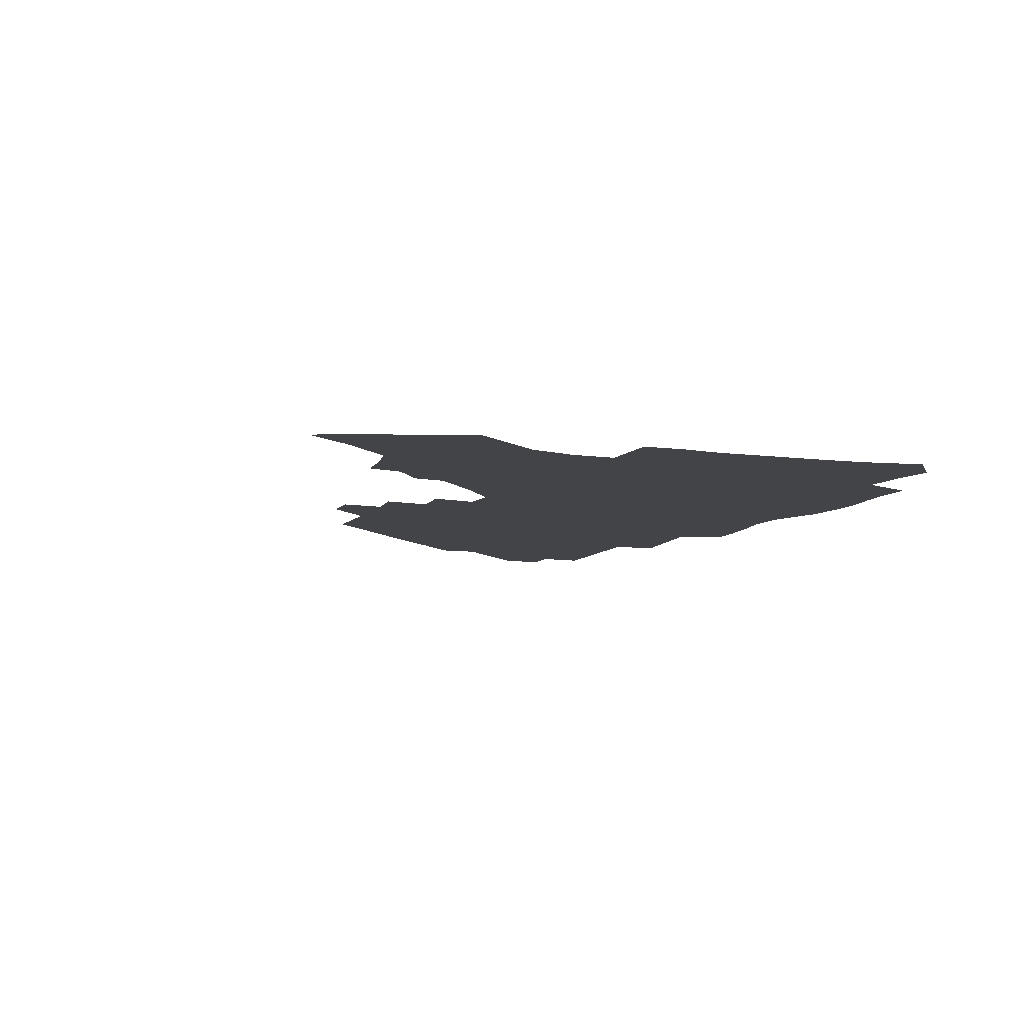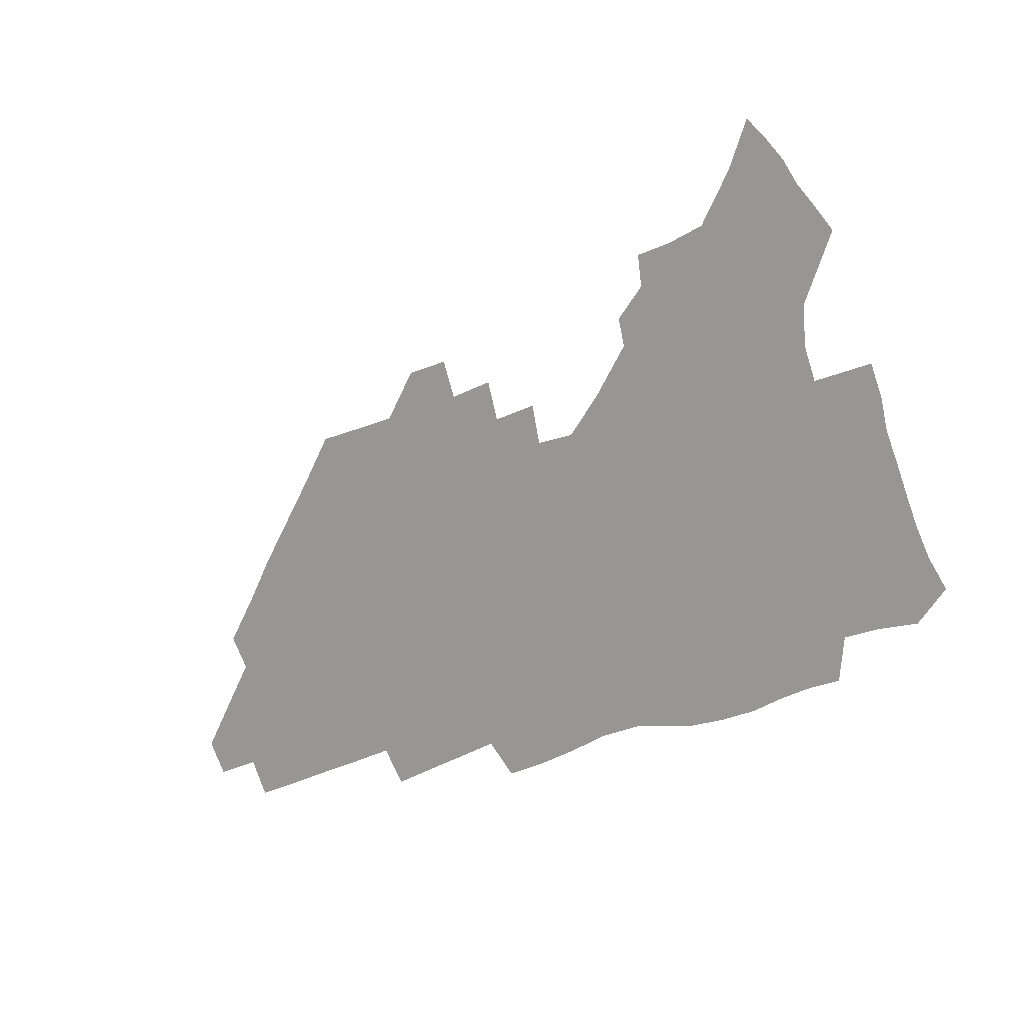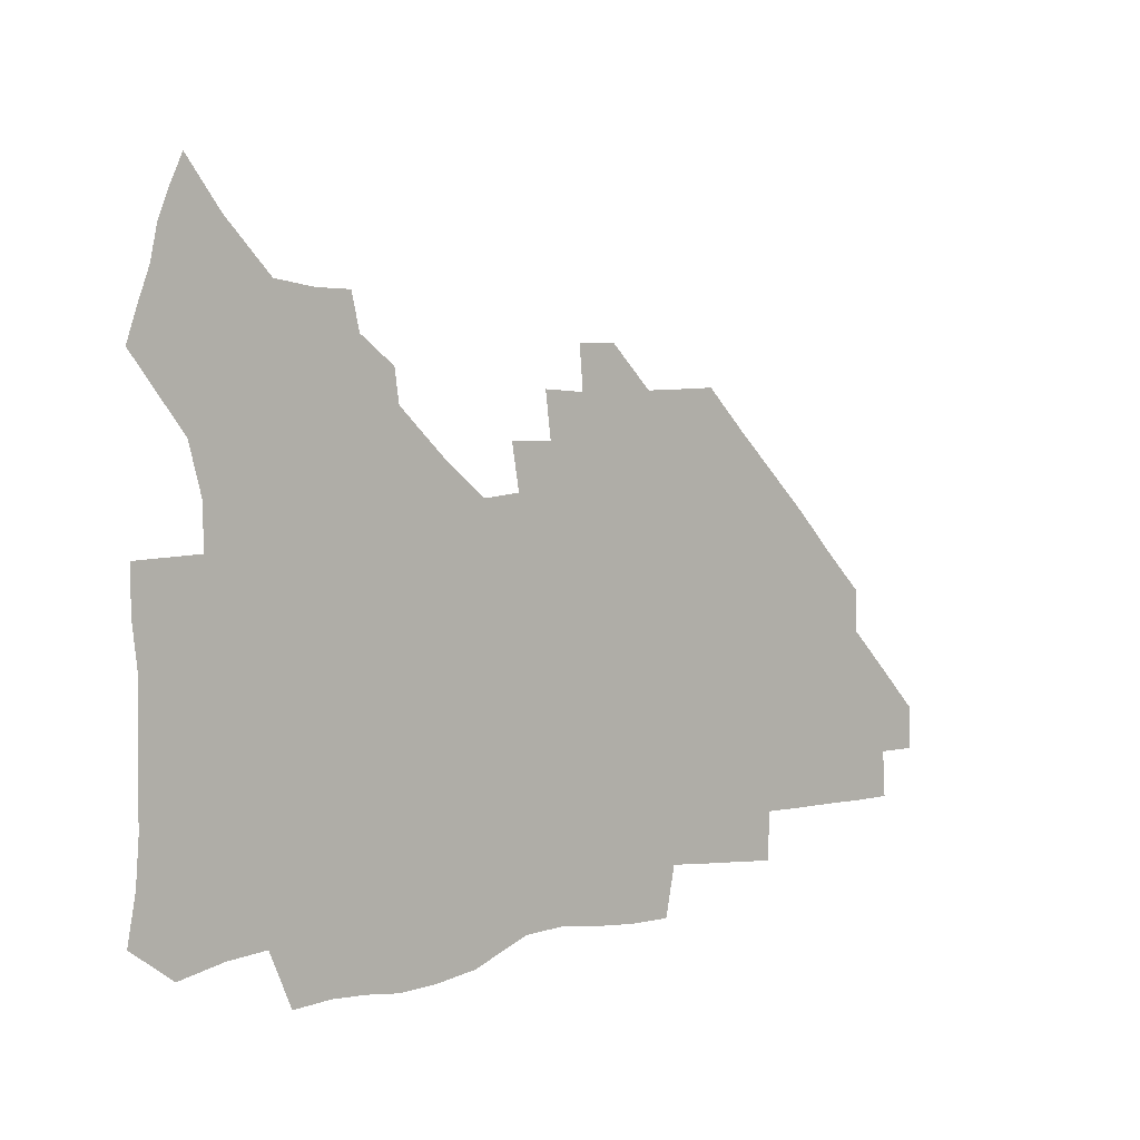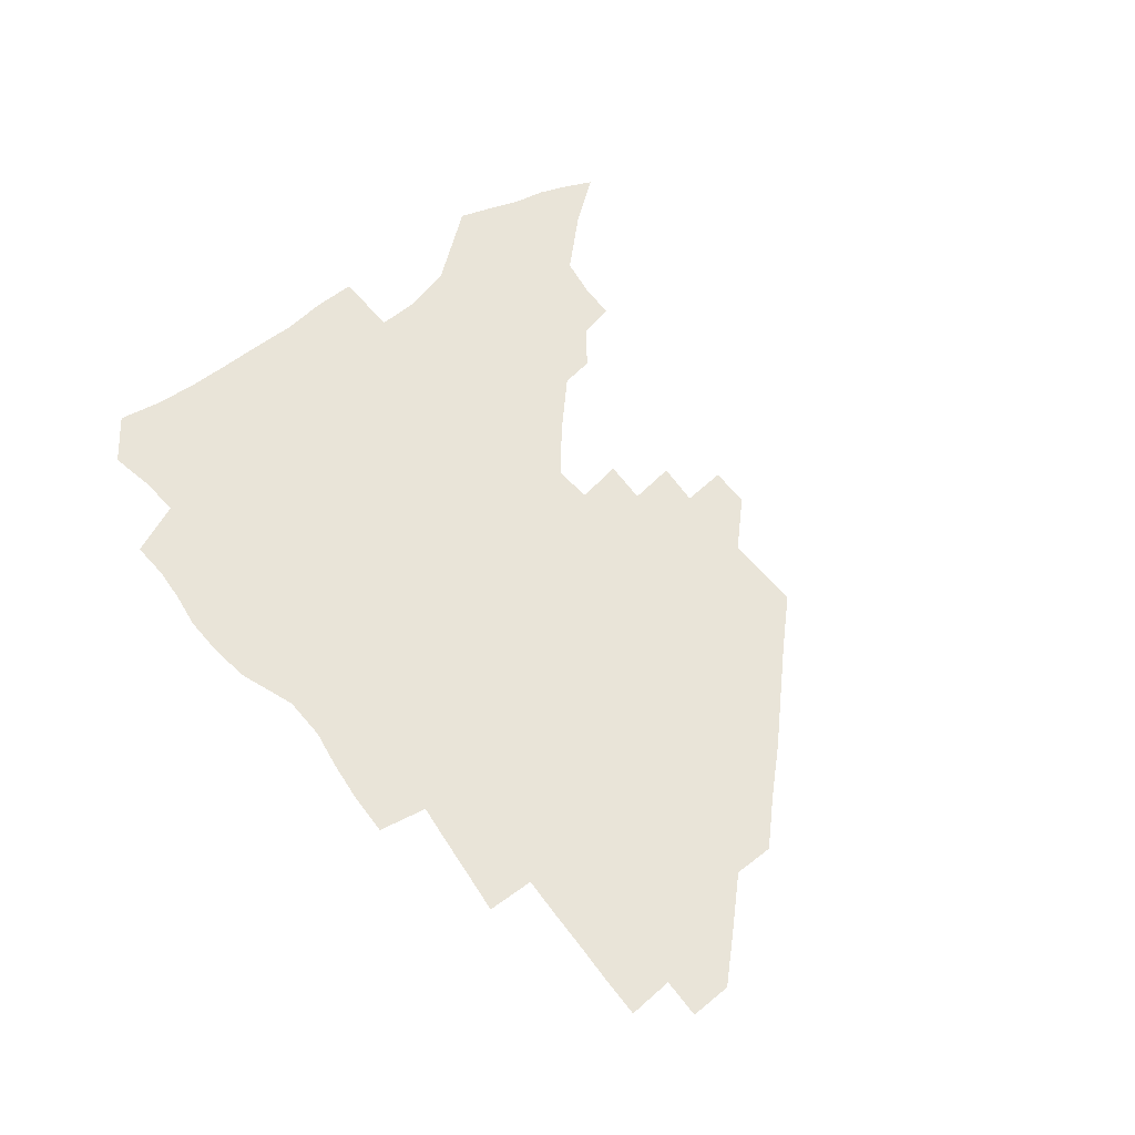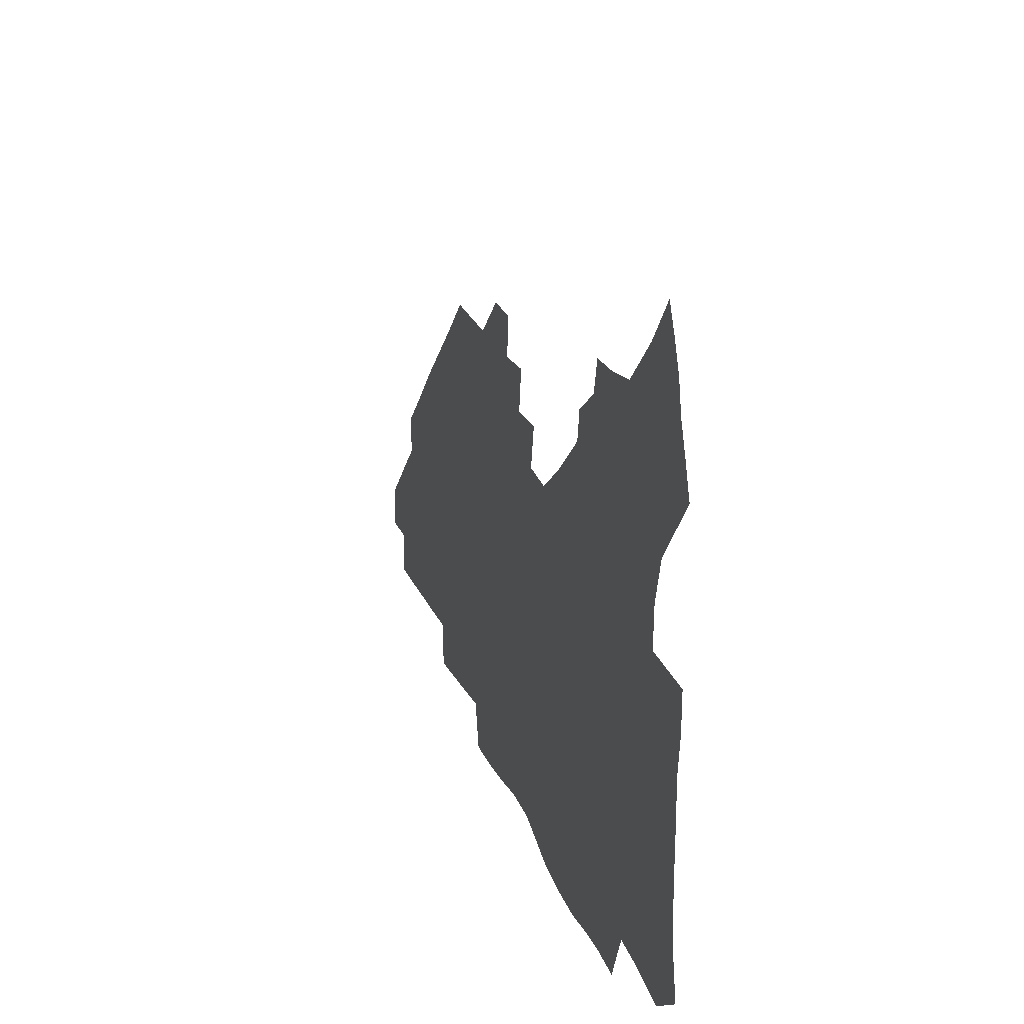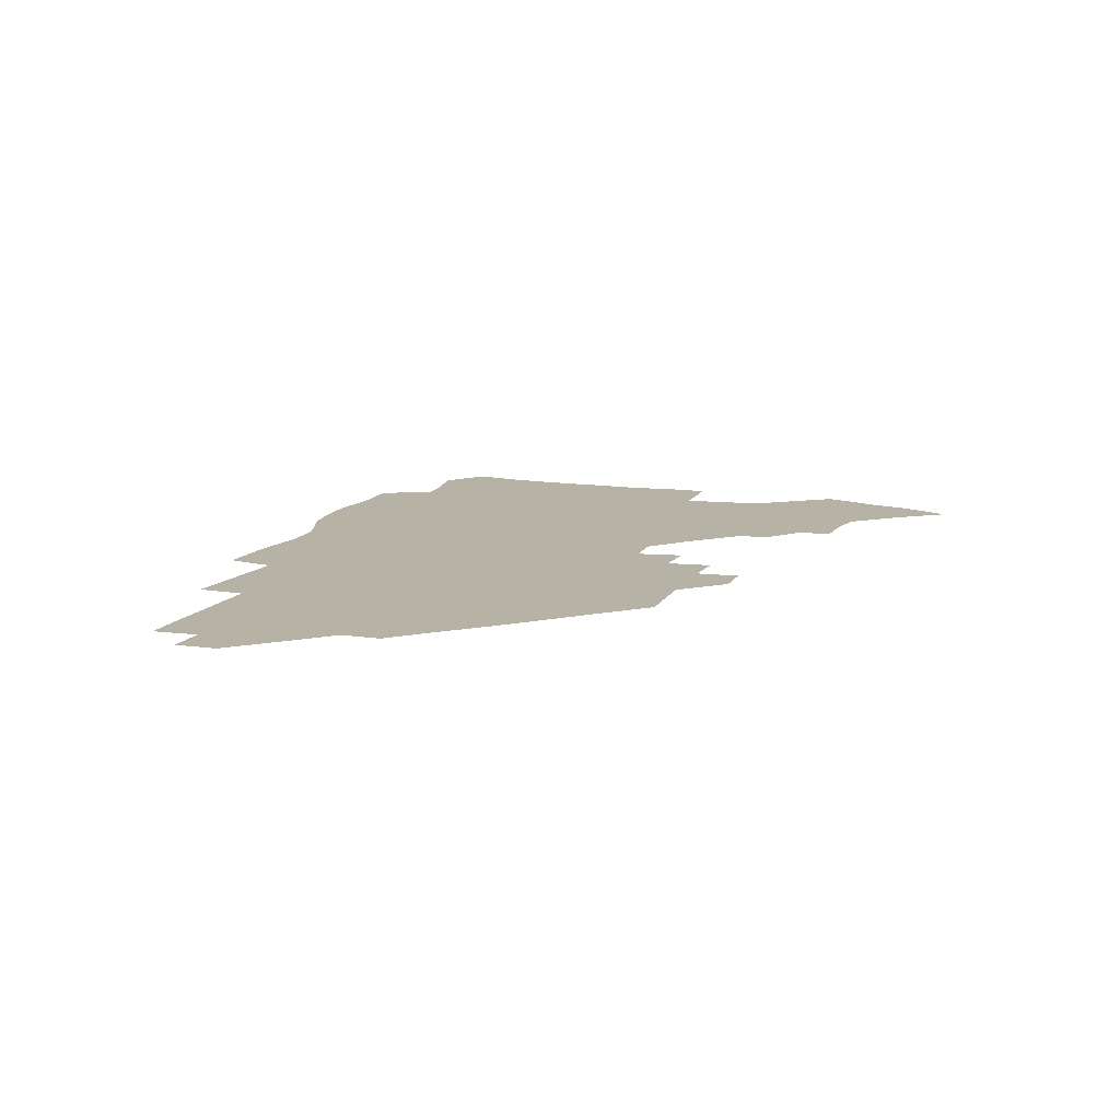
<metadata>
{"format":"obj","ext":"obj","renderer":"f3d","projection":"perspective","resolution":1024,"background":"white","views":[{"elev":-8.3,"azim":-110.7,"up":"+Z"},{"elev":-67.9,"azim":-160.4,"up":"+Z"},{"elev":5.4,"azim":-41.1,"up":"+Y"},{"elev":60.4,"azim":51.5,"up":"+Z"},{"elev":24.2,"azim":-107.9,"up":"+Y"},{"elev":12.3,"azim":109.4,"up":"+Z"}]}
</metadata>
<code>
v 260.6 188 0
v 263.8 204.9 0
v 265.1 220.9 0
v 265.3 236.6 0
v 265.3 252.6 0
v 265.6 268.9 0
v 263.8 284.8 0
v 263.8 300.6 0
v 276.8 175.8 0
v 281 193.4 0
v 283.2 209.3 0
v 285.1 224.8 0
v 285.6 239.8 0
v 285.8 254.9 0
v 288.1 270.5 0
v 288.7 285.7 0
v 288.6 301.3 0
v 288.2 317.5 0
v 283.5 335.1 0
v 263.4 361.7 0
v 267.5 373.6 0
v 271.8 385 0
v 274.4 396.8 0
v 278.7 407.4 0
v 283.4 417.4 0
v 294.2 179.1 0
v 297.8 195.8 0
v 300.9 212 0
v 302.4 226.8 0
v 302.7 241.2 0
v 303.9 256 0
v 306.9 271.2 0
v 307.4 285.4 0
v 306.6 299.7 0
v 306.7 314 0
v 307.5 327.7 0
v 304.4 343.2 0
v 298 360.5 0
v 292.4 377.1 0
v 294.7 388.6 0
v 296.5 399.9 0
v 309.6 180.1 0
v 313.4 197.1 0
v 315.6 212.4 0
v 317 227.1 0
v 318.3 241.7 0
v 319.8 256.2 0
v 322.6 271.2 0
v 323.4 285.2 0
v 323 299.1 0
v 323.4 312.6 0
v 322.9 326.1 0
v 320.6 340.6 0
v 319.3 354.1 0
v 316.7 368 0
v 313.8 381.6 0
v 318 160 0
v 325.2 182 0
v 328.4 197.9 0
v 330.3 212.7 0
v 331.2 226.9 0
v 333.2 241.7 0
v 334.8 256.1 0
v 338.3 271.4 0
v 339.2 285.1 0
v 338.8 298.7 0
v 338 312.3 0
v 336.8 325.9 0
v 334.6 340.1 0
v 334.5 352.4 0
v 332.8 365.1 0
v 329 379.1 0
v 332.7 160.8 0
v 339.2 181.3 0
v 343.4 198.3 0
v 345.1 212.9 0
v 347.1 227.7 0
v 348.2 241.9 0
v 350.9 256.8 0
v 353.7 271.5 0
v 354.9 285.1 0
v 354.1 298.5 0
v 351.8 312.7 0
v 349.9 326.7 0
v 347.9 340.7 0
v 346.7 353.3 0
v 345.3 365.4 0
v 342.3 378.6 0
v 346 159.9 0
v 354.1 181.8 0
v 358.6 198.7 0
v 361.3 213.9 0
v 362.8 228.3 0
v 365.1 243.1 0
v 366.7 257.4 0
v 368.6 271.6 0
v 369.1 285.1 0
v 369 298.2 0
v 367 311.9 0
v 364 326.7 0
v 360.2 343.2 0
v 358.5 355.2 0
v 358.9 158.1 0
v 369.5 182.8 0
v 374.6 199.8 0
v 377.7 215.1 0
v 378.9 229.3 0
v 381.7 244.3 0
v 382.9 258.3 0
v 383.4 271.9 0
v 383.3 285.2 0
v 382.7 298.4 0
v 380.8 312 0
v 378.4 325.8 0
v 373.4 158.5 0
v 385.1 183.5 0
v 391.4 201.5 0
v 393.5 215.9 0
v 395.3 230.4 0
v 396.5 244.5 0
v 396.8 258.2 0
v 397 271.9 0
v 397 285.5 0
v 395.9 299.2 0
v 394.2 313 0
v 389.5 160.5 0
v 402.2 185.6 0
v 406.8 202 0
v 408.6 216.3 0
v 410 230.5 0
v 410.4 244.2 0
v 410.9 258.2 0
v 410.8 272 0
v 411.3 285.8 0
v 409.9 300 0
v 408.4 314.2 0
v 405.5 331.1 0
v 411.4 168.4 0
v 418.6 186.9 0
v 421.2 201.5 0
v 423 215.9 0
v 424.5 230.3 0
v 424.7 244.1 0
v 425.3 258.3 0
v 425.3 272.3 0
v 424.8 286.5 0
v 424.1 300.7 0
v 422.8 315.4 0
v 421.9 330.3 0
v 419.7 347.3 0
v 428 168.9 0
v 433.4 186.3 0
v 435.7 200.8 0
v 437.4 215.3 0
v 438.5 229.7 0
v 439.1 243.9 0
v 439.5 258.1 0
v 439.4 272.3 0
v 439.2 286.6 0
v 439 300.7 0
v 438 315.4 0
v 436.7 330.8 0
v 435.8 346.1 0
v 434.4 362.3 0
v 443.1 166.4 0
v 448 184.9 0
v 450.2 199.8 0
v 452.2 215 0
v 452.9 229.3 0
v 453.3 243.5 0
v 453.6 257.9 0
v 453.8 272.2 0
v 453.4 286.7 0
v 453.2 301 0
v 452.5 315.8 0
v 451.7 330.7 0
v 450.7 345.9 0
v 449.2 362.3 0
v 458.6 164.8 0
v 462.7 183.2 0
v 465 199.1 0
v 466.5 214.2 0
v 467.4 228.7 0
v 467.8 243.2 0
v 468.1 257.6 0
v 468.5 272.1 0
v 468.2 286.5 0
v 467.7 301.3 0
v 467.1 316 0
v 466.5 330.6 0
v 465.3 346.2 0
v 474.3 164.3 0
v 477.9 182.5 0
v 479.8 198.2 0
v 481 213.1 0
v 481.9 228.2 0
v 482.5 242.9 0
v 482.6 257.5 0
v 482.6 272 0
v 482.7 286.5 0
v 482.1 301.9 0
v 481.6 316.3 0
v 480.9 331 0
v 480 346.4 0
v 493.2 180.8 0
v 494.7 197.6 0
v 495.7 212.5 0
v 496.6 227.9 0
v 497.2 242.8 0
v 497.2 257.4 0
v 497.2 271.9 0
v 497 286.5 0
v 496.4 301.9 0
v 496.1 316.4 0
v 495.5 331 0
v 494.5 346.7 0
v 508.7 179.2 0
v 509.6 196.5 0
v 510.5 212.2 0
v 511.1 227.6 0
v 511.5 242.6 0
v 511.6 257.2 0
v 511.8 271.8 0
v 511.4 286.5 0
v 510.9 301.6 0
v 510.5 316.3 0
v 509.9 331 0
v 524.2 177.5 0
v 524.8 195.3 0
v 525.4 211.4 0
v 525.7 227.2 0
v 525.9 242.3 0
v 526 257.1 0
v 525.9 271.7 0
v 525.7 286.5 0
v 525.4 301.4 0
v 524.9 316.4 0
v 540.1 194.7 0
v 540.2 211.3 0
v 540.2 227.1 0
v 540.4 242 0
v 540.5 256.8 0
v 540.1 271.7 0
v 540 286.4 0
v 539.8 301.8 0
v 555.5 194.2 0
v 555 211.2 0
v 554.9 226.7 0
v 555 241.8 0
v 554.8 256.9 0
v 554.5 271.7 0
v 554.3 286.5 0
v 570.9 193.6 0
v 570.1 210.5 0
v 569.7 226.4 0
v 569.5 241.7 0
v 569.1 256.9 0
v 569.1 271.8 0
v 586 193.3 0
v 584.9 210.3 0
v 584.7 225.9 0
v 583.8 241.8 0
v 599.8 210 0
v 599.4 225.6 0
f 9 10 1
f 1 10 2
f 10 11 2
f 2 11 3
f 11 12 3
f 3 12 4
f 12 13 4
f 4 13 5
f 13 14 5
f 5 14 6
f 14 15 6
f 6 15 7
f 15 16 7
f 7 16 8
f 16 17 8
f 9 26 10
f 26 27 10
f 10 27 11
f 27 28 11
f 11 28 12
f 28 29 12
f 12 29 13
f 29 30 13
f 13 30 14
f 30 31 14
f 14 31 15
f 31 32 15
f 15 32 16
f 32 33 16
f 16 33 17
f 33 34 17
f 17 34 18
f 34 35 18
f 18 35 19
f 35 36 19
f 19 36 20
f 36 37 20
f 20 37 21
f 37 38 21
f 21 38 22
f 38 39 22
f 22 39 23
f 39 40 23
f 23 40 24
f 40 41 24
f 24 41 25
f 26 42 27
f 42 43 27
f 27 43 28
f 43 44 28
f 28 44 29
f 44 45 29
f 29 45 30
f 45 46 30
f 30 46 31
f 46 47 31
f 31 47 32
f 47 48 32
f 32 48 33
f 48 49 33
f 33 49 34
f 49 50 34
f 34 50 35
f 50 51 35
f 35 51 36
f 51 52 36
f 36 52 37
f 52 53 37
f 37 53 38
f 53 54 38
f 38 54 39
f 54 55 39
f 39 55 40
f 55 56 40
f 40 56 41
f 57 58 42
f 42 58 43
f 58 59 43
f 43 59 44
f 59 60 44
f 44 60 45
f 60 61 45
f 45 61 46
f 61 62 46
f 46 62 47
f 62 63 47
f 47 63 48
f 63 64 48
f 48 64 49
f 64 65 49
f 49 65 50
f 65 66 50
f 50 66 51
f 66 67 51
f 51 67 52
f 67 68 52
f 52 68 53
f 68 69 53
f 53 69 54
f 69 70 54
f 54 70 55
f 70 71 55
f 55 71 56
f 71 72 56
f 57 73 58
f 73 74 58
f 58 74 59
f 74 75 59
f 59 75 60
f 75 76 60
f 60 76 61
f 76 77 61
f 61 77 62
f 77 78 62
f 62 78 63
f 78 79 63
f 63 79 64
f 79 80 64
f 64 80 65
f 80 81 65
f 65 81 66
f 81 82 66
f 66 82 67
f 82 83 67
f 67 83 68
f 83 84 68
f 68 84 69
f 84 85 69
f 69 85 70
f 85 86 70
f 70 86 71
f 86 87 71
f 71 87 72
f 87 88 72
f 73 89 74
f 89 90 74
f 74 90 75
f 90 91 75
f 75 91 76
f 91 92 76
f 76 92 77
f 92 93 77
f 77 93 78
f 93 94 78
f 78 94 79
f 94 95 79
f 79 95 80
f 95 96 80
f 80 96 81
f 96 97 81
f 81 97 82
f 97 98 82
f 82 98 83
f 98 99 83
f 83 99 84
f 99 100 84
f 84 100 85
f 100 101 85
f 85 101 86
f 101 102 86
f 86 102 87
f 89 103 90
f 103 104 90
f 90 104 91
f 104 105 91
f 91 105 92
f 105 106 92
f 92 106 93
f 106 107 93
f 93 107 94
f 107 108 94
f 94 108 95
f 108 109 95
f 95 109 96
f 109 110 96
f 96 110 97
f 110 111 97
f 97 111 98
f 111 112 98
f 98 112 99
f 112 113 99
f 99 113 100
f 113 114 100
f 100 114 101
f 103 115 104
f 115 116 104
f 104 116 105
f 116 117 105
f 105 117 106
f 117 118 106
f 106 118 107
f 118 119 107
f 107 119 108
f 119 120 108
f 108 120 109
f 120 121 109
f 109 121 110
f 121 122 110
f 110 122 111
f 122 123 111
f 111 123 112
f 123 124 112
f 112 124 113
f 124 125 113
f 113 125 114
f 115 126 116
f 126 127 116
f 116 127 117
f 127 128 117
f 117 128 118
f 128 129 118
f 118 129 119
f 129 130 119
f 119 130 120
f 130 131 120
f 120 131 121
f 131 132 121
f 121 132 122
f 132 133 122
f 122 133 123
f 133 134 123
f 123 134 124
f 134 135 124
f 124 135 125
f 135 136 125
f 126 138 127
f 138 139 127
f 127 139 128
f 139 140 128
f 128 140 129
f 140 141 129
f 129 141 130
f 141 142 130
f 130 142 131
f 142 143 131
f 131 143 132
f 143 144 132
f 132 144 133
f 144 145 133
f 133 145 134
f 145 146 134
f 134 146 135
f 146 147 135
f 135 147 136
f 147 148 136
f 136 148 137
f 148 149 137
f 138 151 139
f 151 152 139
f 139 152 140
f 152 153 140
f 140 153 141
f 153 154 141
f 141 154 142
f 154 155 142
f 142 155 143
f 155 156 143
f 143 156 144
f 156 157 144
f 144 157 145
f 157 158 145
f 145 158 146
f 158 159 146
f 146 159 147
f 159 160 147
f 147 160 148
f 160 161 148
f 148 161 149
f 161 162 149
f 149 162 150
f 162 163 150
f 151 165 152
f 165 166 152
f 152 166 153
f 166 167 153
f 153 167 154
f 167 168 154
f 154 168 155
f 168 169 155
f 155 169 156
f 169 170 156
f 156 170 157
f 170 171 157
f 157 171 158
f 171 172 158
f 158 172 159
f 172 173 159
f 159 173 160
f 173 174 160
f 160 174 161
f 174 175 161
f 161 175 162
f 175 176 162
f 162 176 163
f 176 177 163
f 163 177 164
f 177 178 164
f 165 179 166
f 179 180 166
f 166 180 167
f 180 181 167
f 167 181 168
f 181 182 168
f 168 182 169
f 182 183 169
f 169 183 170
f 183 184 170
f 170 184 171
f 184 185 171
f 171 185 172
f 185 186 172
f 172 186 173
f 186 187 173
f 173 187 174
f 187 188 174
f 174 188 175
f 188 189 175
f 175 189 176
f 189 190 176
f 176 190 177
f 190 191 177
f 177 191 178
f 179 192 180
f 192 193 180
f 180 193 181
f 193 194 181
f 181 194 182
f 194 195 182
f 182 195 183
f 195 196 183
f 183 196 184
f 196 197 184
f 184 197 185
f 197 198 185
f 185 198 186
f 198 199 186
f 186 199 187
f 199 200 187
f 187 200 188
f 200 201 188
f 188 201 189
f 201 202 189
f 189 202 190
f 202 203 190
f 190 203 191
f 203 204 191
f 193 205 194
f 205 206 194
f 194 206 195
f 206 207 195
f 195 207 196
f 207 208 196
f 196 208 197
f 208 209 197
f 197 209 198
f 209 210 198
f 198 210 199
f 210 211 199
f 199 211 200
f 211 212 200
f 200 212 201
f 212 213 201
f 201 213 202
f 213 214 202
f 202 214 203
f 214 215 203
f 203 215 204
f 215 216 204
f 205 217 206
f 217 218 206
f 206 218 207
f 218 219 207
f 207 219 208
f 219 220 208
f 208 220 209
f 220 221 209
f 209 221 210
f 221 222 210
f 210 222 211
f 222 223 211
f 211 223 212
f 223 224 212
f 212 224 213
f 224 225 213
f 213 225 214
f 225 226 214
f 214 226 215
f 226 227 215
f 215 227 216
f 217 228 218
f 228 229 218
f 218 229 219
f 229 230 219
f 219 230 220
f 230 231 220
f 220 231 221
f 231 232 221
f 221 232 222
f 232 233 222
f 222 233 223
f 233 234 223
f 223 234 224
f 234 235 224
f 224 235 225
f 235 236 225
f 225 236 226
f 236 237 226
f 226 237 227
f 229 238 230
f 238 239 230
f 230 239 231
f 239 240 231
f 231 240 232
f 240 241 232
f 232 241 233
f 241 242 233
f 233 242 234
f 242 243 234
f 234 243 235
f 243 244 235
f 235 244 236
f 244 245 236
f 236 245 237
f 238 246 239
f 246 247 239
f 239 247 240
f 247 248 240
f 240 248 241
f 248 249 241
f 241 249 242
f 249 250 242
f 242 250 243
f 250 251 243
f 243 251 244
f 251 252 244
f 244 252 245
f 246 253 247
f 253 254 247
f 247 254 248
f 254 255 248
f 248 255 249
f 255 256 249
f 249 256 250
f 256 257 250
f 250 257 251
f 257 258 251
f 251 258 252
f 253 259 254
f 259 260 254
f 254 260 255
f 260 261 255
f 255 261 256
f 261 262 256
f 256 262 257
f 260 263 261
f 263 264 261
f 261 264 262

</code>
